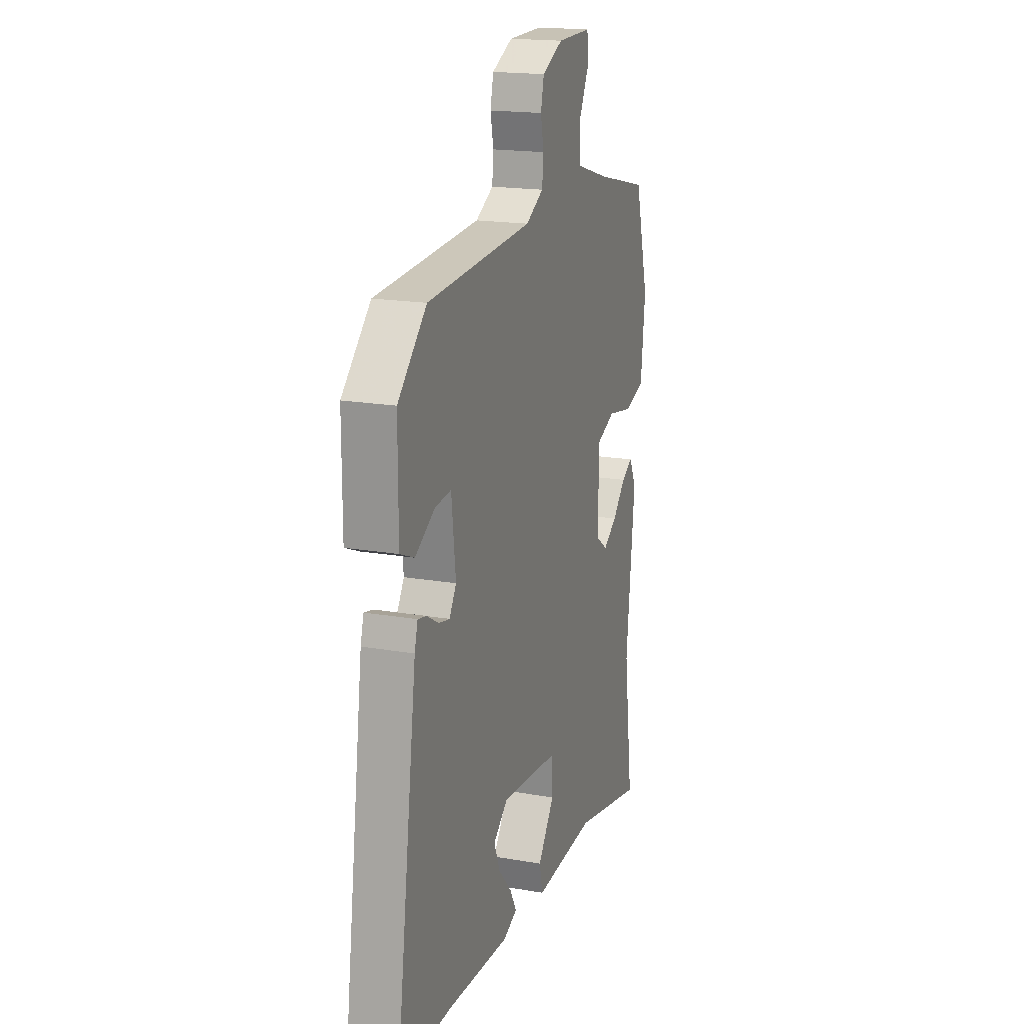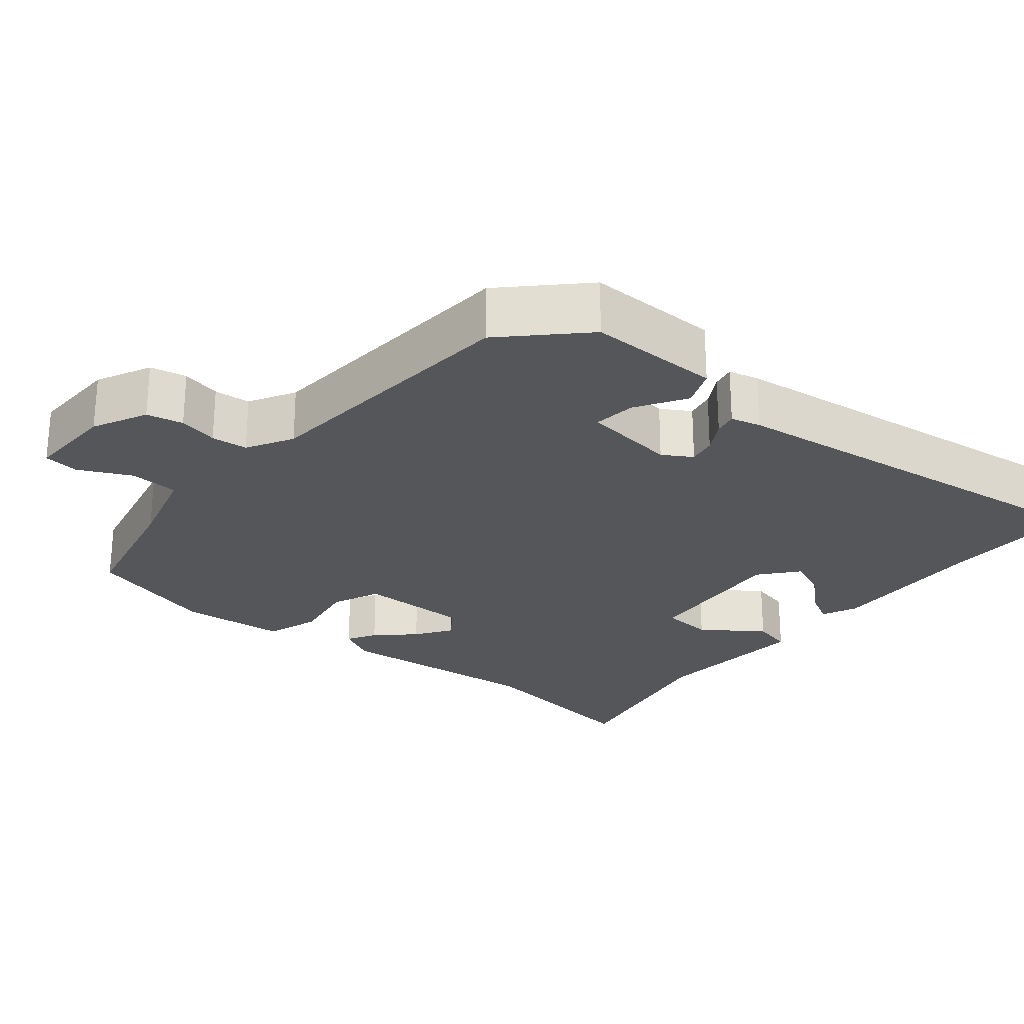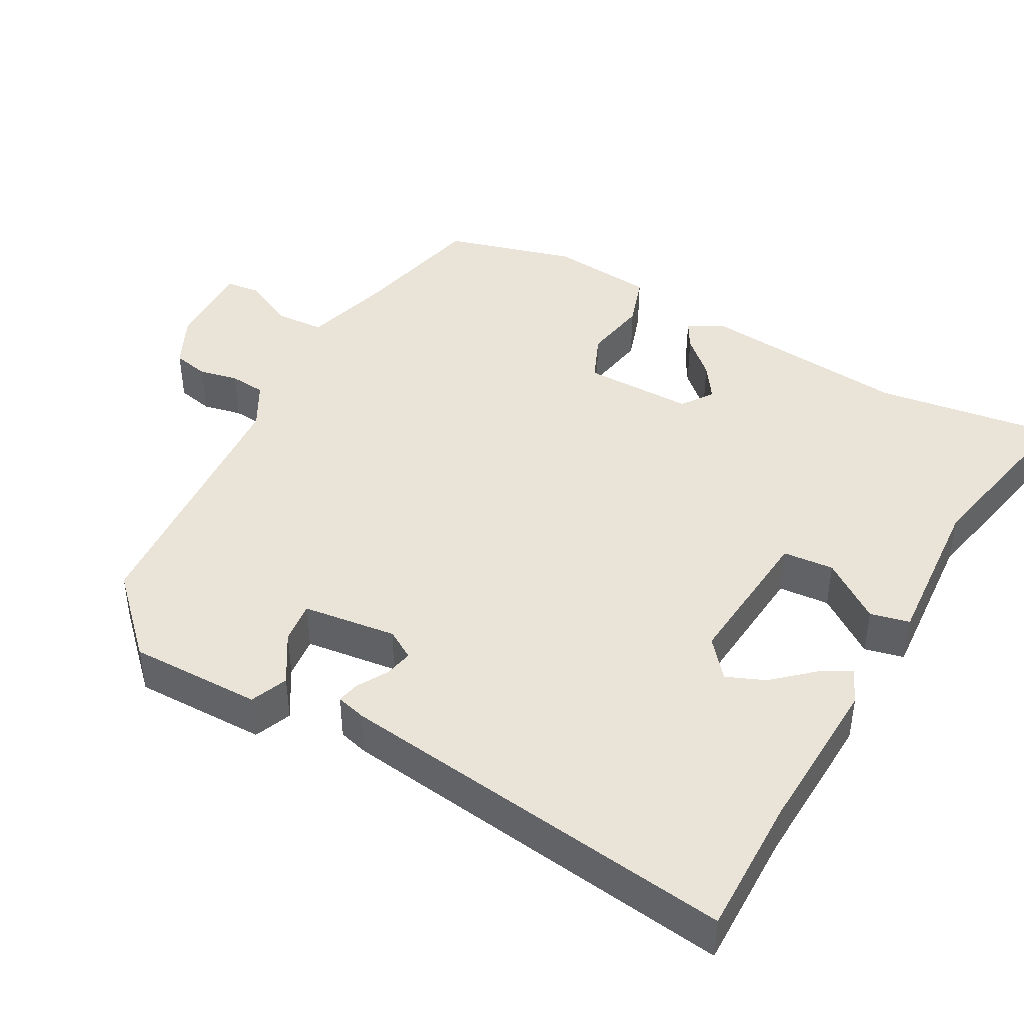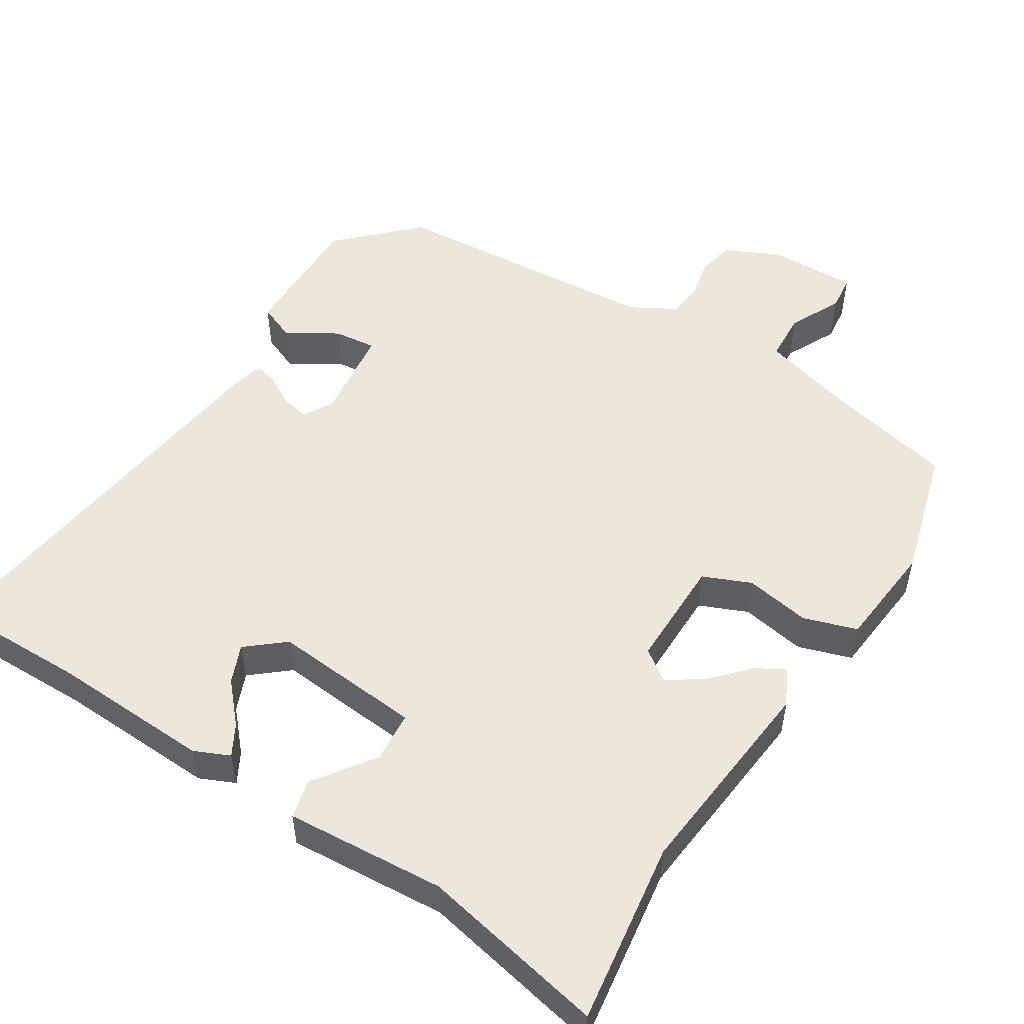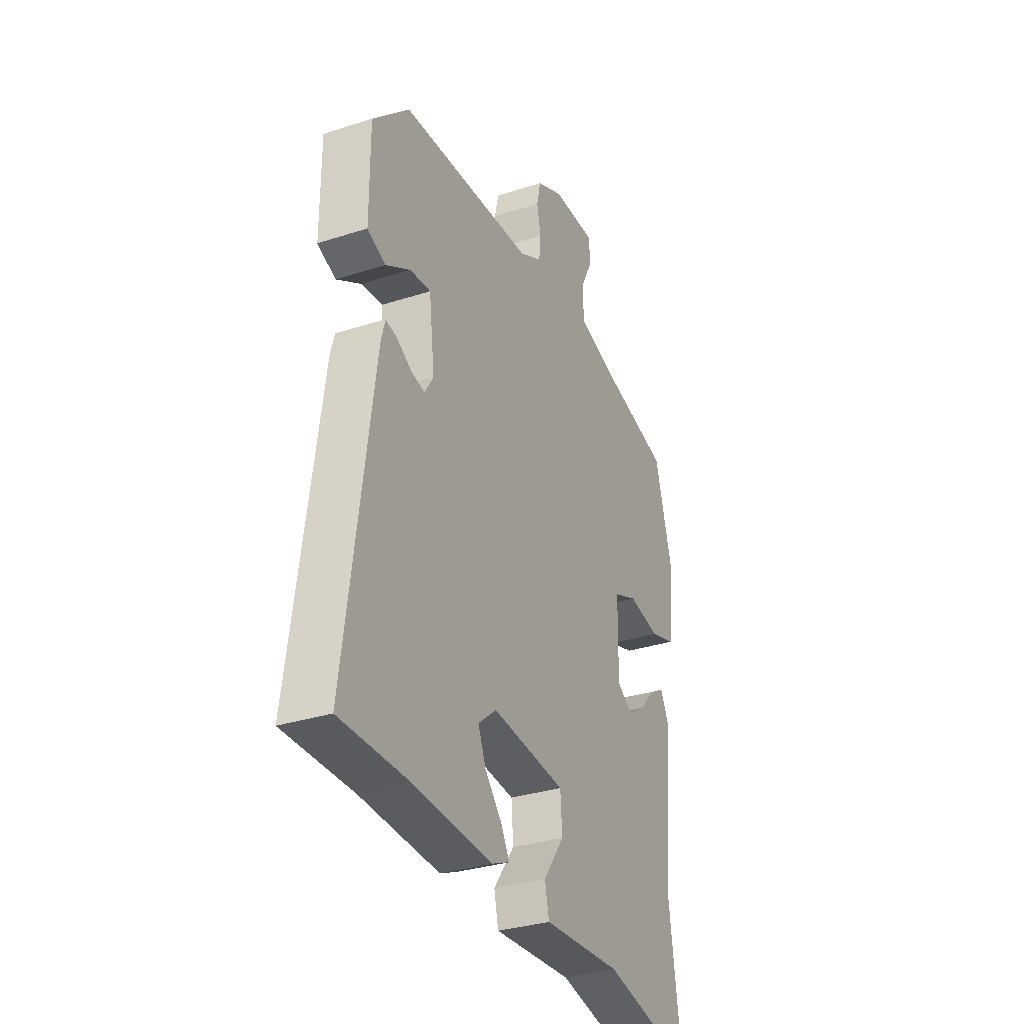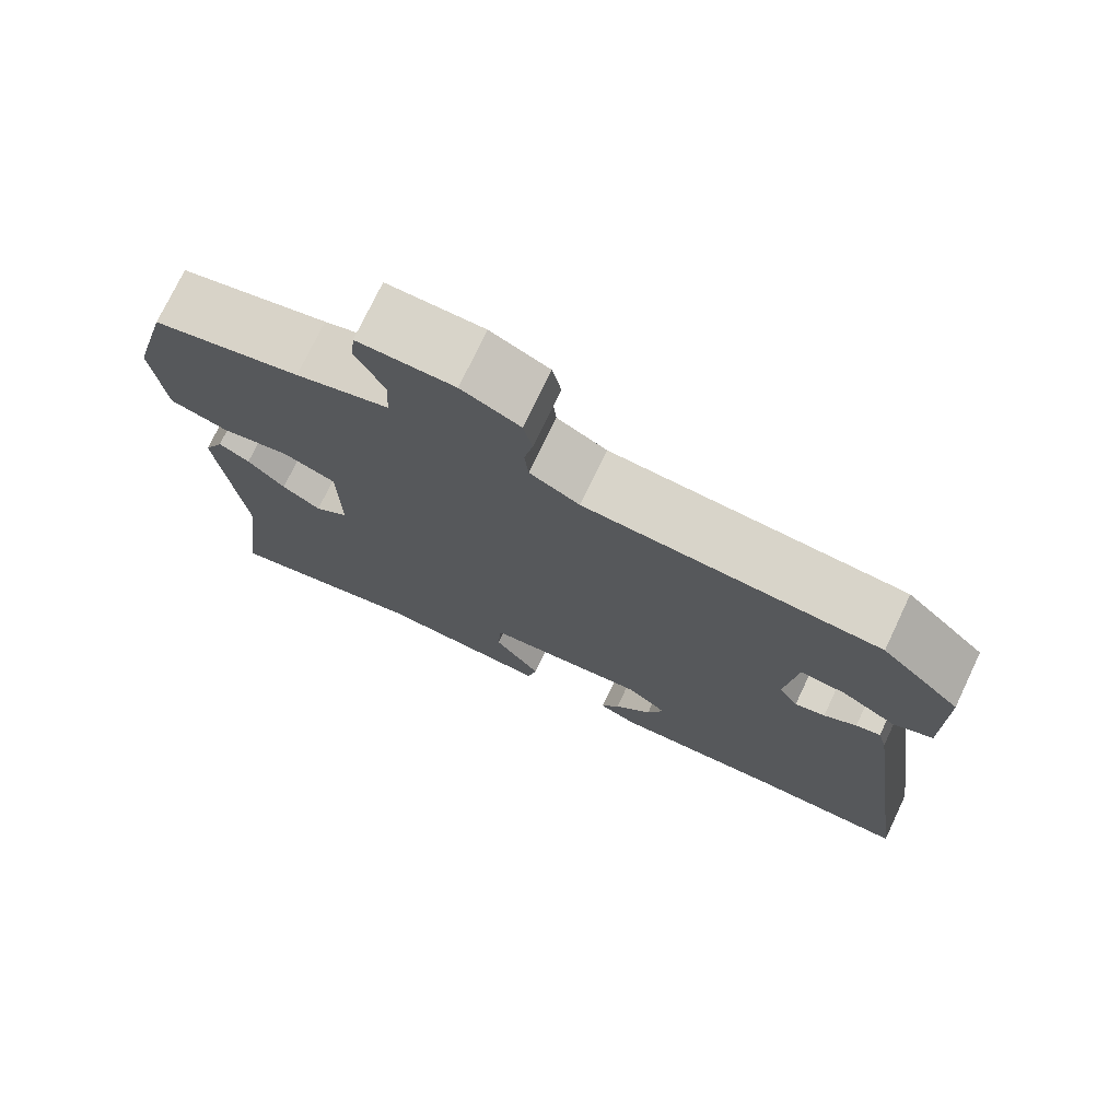
<metadata>
{"format":"obj","ext":"obj","renderer":"f3d","projection":"perspective","resolution":1024,"background":"white","views":[{"elev":18.1,"azim":108.8,"up":"+Z"},{"elev":-25.6,"azim":49.9,"up":"+Y"},{"elev":43.3,"azim":118.6,"up":"+Y"},{"elev":52.2,"azim":-148.2,"up":"+Y"},{"elev":-32.3,"azim":114.3,"up":"+Z"},{"elev":74.8,"azim":25.4,"up":"+Z"}]}
</metadata>
<code>
v 0.403 0.07 0.461
v 0.503 0.07 0.363
v 0.503 0.07 0.184
v 0.453 0.07 0.163
v 0.385 0.07 0.204
v 0.328 0.07 0.21
v 0.313 0.07 0.083
v 0.337 0.07 0.044
v 0.375 0.07 0.052
v 0.416 0.07 0.076
v 0.447 0.07 0.083
v 0.458 0.07 0.043
v 0.533 0.07 -0.5
v 0.344 0.07 -0.499
v 0.127 0.07 -0.51
v 0.079 0.07 -0.489
v 0.102 0.07 -0.447
v 0.149 0.07 -0.394
v 0.17 0.07 -0.342
v 0.119 0.07 -0.3
v -0.083 0.07 -0.319
v -0.088 0.07 -0.388
v -0.03 0.07 -0.468
v -0.042 0.07 -0.521
v -0.258 0.07 -0.507
v -0.508 0.07 -0.56
v -0.475 0.07 -0.314
v -0.505 0.07 -0.032
v -0.48 0.07 0.018
v -0.441 0.07 -0.004
v -0.395 0.07 -0.053
v -0.347 0.07 -0.085
v -0.305 0.07 -0.055
v -0.307 0.07 0.094
v -0.372 0.07 0.121
v -0.46 0.07 0.105
v -0.532 0.07 0.128
v -0.547 0.07 0.27
v -0.499 0.07 0.447
v -0.315 0.07 0.49
v -0.199 0.07 0.524
v -0.196 0.07 0.59
v -0.231 0.07 0.66
v -0.226 0.07 0.708
v -0.106 0.07 0.706
v -0.033 0.07 0.671
v -0.022 0.07 0.622
v -0.033 0.07 0.569
v -0.028 0.07 0.52
v 0.034 0.07 0.486
v 0.403 0 0.461
v 0.503 0 0.363
v 0.503 0 0.184
v 0.453 0 0.163
v 0.385 0 0.204
v 0.328 0 0.21
v 0.313 0 0.083
v 0.337 0 0.044
v 0.375 0 0.052
v 0.416 0 0.076
v 0.447 0 0.083
v 0.458 0 0.043
v 0.533 0 -0.5
v 0.344 0 -0.499
v 0.127 0 -0.51
v 0.079 0 -0.489
v 0.102 0 -0.447
v 0.149 0 -0.394
v 0.17 0 -0.342
v 0.119 0 -0.3
v -0.083 0 -0.319
v -0.088 0 -0.388
v -0.03 0 -0.468
v -0.042 0 -0.521
v -0.258 0 -0.507
v -0.508 0 -0.56
v -0.475 0 -0.314
v -0.505 0 -0.032
v -0.48 0 0.018
v -0.441 0 -0.004
v -0.395 0 -0.053
v -0.347 0 -0.085
v -0.305 0 -0.055
v -0.307 0 0.094
v -0.372 0 0.121
v -0.46 0 0.105
v -0.532 0 0.128
v -0.547 0 0.27
v -0.499 0 0.447
v -0.315 0 0.49
v -0.199 0 0.524
v -0.196 0 0.59
v -0.231 0 0.66
v -0.226 0 0.708
v -0.106 0 0.706
v -0.033 0 0.671
v -0.022 0 0.622
v -0.033 0 0.569
v -0.028 0 0.52
v 0.034 0 0.486
f 46 47 48
f 45 46 48
f 44 45 48
f 43 44 48
f 42 43 48
f 41 42 48 49
f 40 41 49 50
f 50 1 2
f 40 50 2
f 39 40 2
f 38 39 2
f 37 38 2
f 36 37 2
f 35 36 2
f 29 30 31
f 28 29 31
f 27 28 31
f 27 31 32
f 26 27 32
f 25 26 32
f 24 25 32
f 23 24 32
f 22 23 32
f 21 22 32 33
f 16 17 18
f 15 16 18
f 14 15 18
f 14 18 19
f 13 14 19
f 12 13 19
f 11 12 19
f 10 11 19
f 9 10 19
f 8 9 19 20
f 2 3 4 5
f 2 5 6
f 34 35 2 6
f 21 33 34
f 20 21 34
f 8 20 34
f 7 8 34
f 6 7 34
f 98 97 96
f 98 96 95
f 98 95 94
f 98 94 93
f 98 93 92
f 99 98 92 91
f 100 99 91 90
f 52 51 100
f 52 100 90
f 52 90 89
f 52 89 88
f 52 88 87
f 52 87 86
f 52 86 85
f 81 80 79
f 81 79 78
f 81 78 77
f 82 81 77
f 82 77 76
f 82 76 75
f 82 75 74
f 82 74 73
f 82 73 72
f 83 82 72 71
f 68 67 66
f 68 66 65
f 68 65 64
f 69 68 64
f 69 64 63
f 69 63 62
f 69 62 61
f 69 61 60
f 69 60 59
f 70 69 59 58
f 55 54 53 52
f 56 55 52
f 56 52 85 84
f 84 83 71
f 84 71 70
f 84 70 58
f 84 58 57
f 84 57 56
f 1 51 52 2
f 2 52 53 3
f 3 53 54 4
f 4 54 55 5
f 5 55 56 6
f 6 56 57 7
f 7 57 58 8
f 8 58 59 9
f 9 59 60 10
f 10 60 61 11
f 11 61 62 12
f 12 62 63 13
f 13 63 64 14
f 14 64 65 15
f 15 65 66 16
f 16 66 67 17
f 17 67 68 18
f 18 68 69 19
f 19 69 70 20
f 20 70 71 21
f 21 71 72 22
f 22 72 73 23
f 23 73 74 24
f 24 74 75 25
f 25 75 76 26
f 26 76 77 27
f 27 77 78 28
f 28 78 79 29
f 29 79 80 30
f 30 80 81 31
f 31 81 82 32
f 32 82 83 33
f 33 83 84 34
f 34 84 85 35
f 35 85 86 36
f 36 86 87 37
f 37 87 88 38
f 38 88 89 39
f 39 89 90 40
f 40 90 91 41
f 41 91 92 42
f 42 92 93 43
f 43 93 94 44
f 44 94 95 45
f 45 95 96 46
f 46 96 97 47
f 47 97 98 48
f 48 98 99 49
f 49 99 100 50
f 50 100 51 1

</code>
